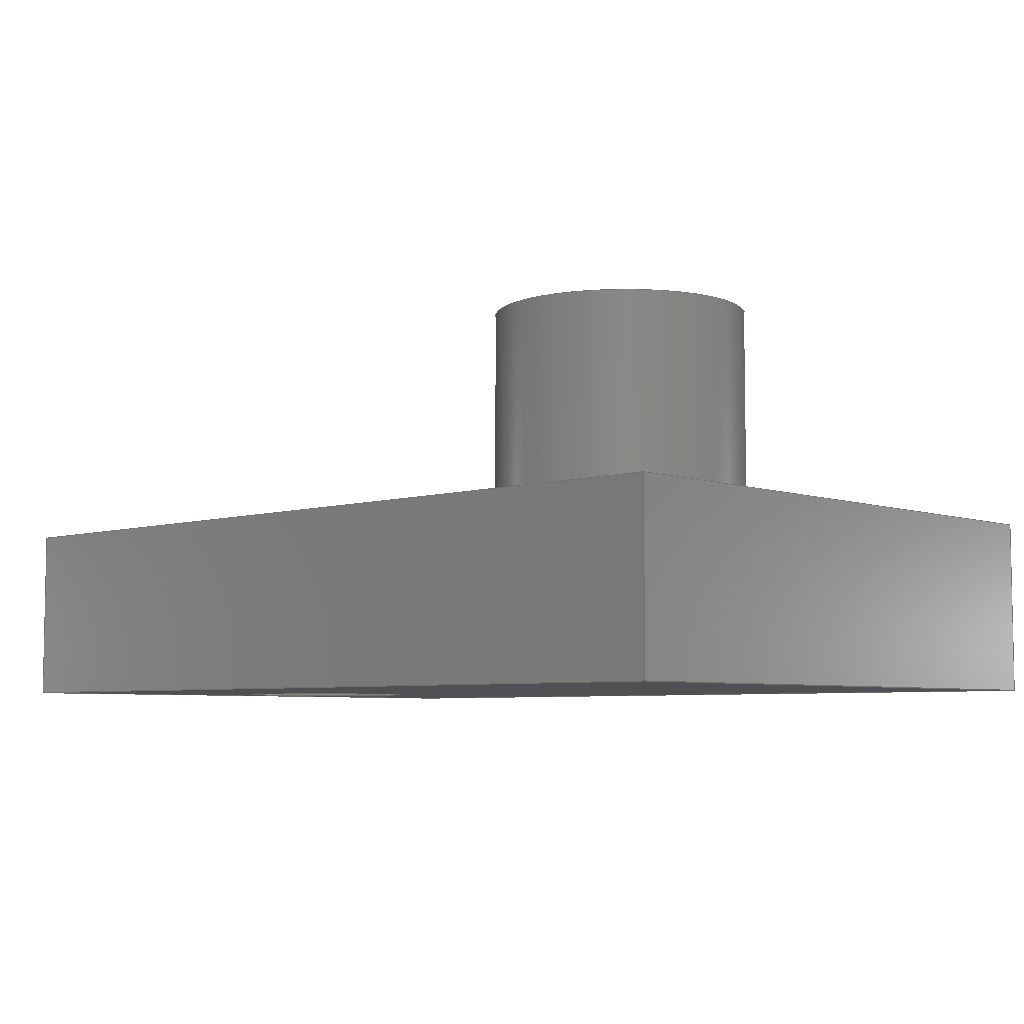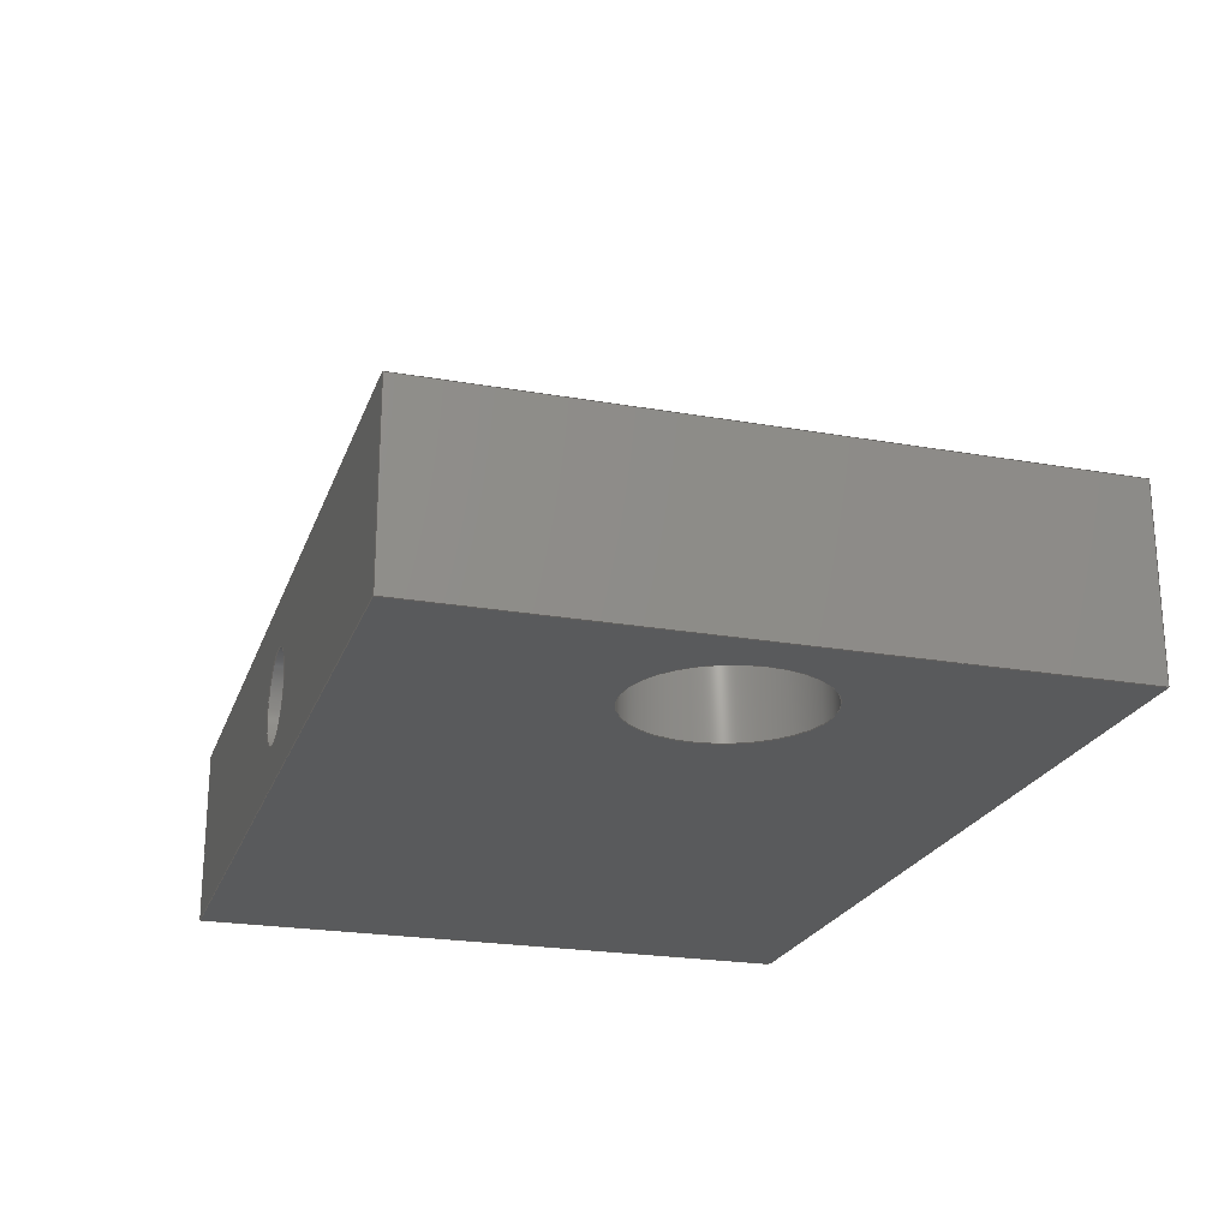
<metadata>
{"format":"step","ext":"stp","renderer":"f3d","projection":"perspective","resolution":1024,"background":"white","views":[{"elev":-6.1,"azim":-136.9,"up":"+Z"},{"elev":-22.6,"azim":73.2,"up":"+Z"}]}
</metadata>
<code>
ISO-10303-21;
DATA;
#1 = MECHANICAL_DESIGN_GEOMETRIC_PRESENTATION_REPRESENTATION( ' ', ( #7, #8, #9, #10, #11, #12, #13, #14, #15, #16, #17 ), #6 );
#2 = PRODUCT_DEFINITION_CONTEXT( '', #18, 'design' );
#3 = APPLICATION_PROTOCOL_DEFINITION( 'international standard', 'automotive_design', 2001, #18 );
#4 = PRODUCT_CATEGORY_RELATIONSHIP( 'NONE', 'NONE', #19, #20 );
#5 = SHAPE_DEFINITION_REPRESENTATION( #21, #22 );
#6 =  ( GEOMETRIC_REPRESENTATION_CONTEXT( 3 )GLOBAL_UNCERTAINTY_ASSIGNED_CONTEXT( ( #23 ) )GLOBAL_UNIT_ASSIGNED_CONTEXT( ( #24, #25, #26 ) )REPRESENTATION_CONTEXT( 'NONE', 'WORKSPACE' ) );
#7 = STYLED_ITEM( '', ( #27 ), #28 );
#8 = STYLED_ITEM( '', ( #29 ), #30 );
#9 = STYLED_ITEM( '', ( #31 ), #32 );
#10 = STYLED_ITEM( '', ( #33 ), #34 );
#11 = STYLED_ITEM( '', ( #35 ), #36 );
#12 = STYLED_ITEM( '', ( #37 ), #38 );
#13 = STYLED_ITEM( '', ( #39 ), #40 );
#14 = STYLED_ITEM( '', ( #41 ), #42 );
#15 = STYLED_ITEM( '', ( #43 ), #44 );
#16 = STYLED_ITEM( '', ( #45 ), #46 );
#17 = STYLED_ITEM( '', ( #47 ), #48 );
#18 = APPLICATION_CONTEXT( 'core data for automotive mechanical design processes' );
#19 = PRODUCT_CATEGORY( 'part', 'NONE' );
#20 = PRODUCT_RELATED_PRODUCT_CATEGORY( 'detail', ' ', ( #49 ) );
#21 = PRODUCT_DEFINITION_SHAPE( 'NONE', 'NONE', #50 );
#22 = ADVANCED_BREP_SHAPE_REPRESENTATION( 'Part 1', ( #51, #52 ), #6 );
#23 = UNCERTAINTY_MEASURE_WITH_UNIT( LENGTH_MEASURE( 1e-06 ), #24, '', '' );
#24 =  ( CONVERSION_BASED_UNIT( 'METRE', #53 )LENGTH_UNIT(  )NAMED_UNIT( #54 ) );
#25 =  ( NAMED_UNIT( #55 )PLANE_ANGLE_UNIT(  )SI_UNIT( $, .RADIAN. ) );
#26 =  ( NAMED_UNIT( #55 )SI_UNIT( $, .STERADIAN. )SOLID_ANGLE_UNIT(  ) );
#27 = PRESENTATION_STYLE_ASSIGNMENT( ( #56 ) );
#28 = ADVANCED_FACE( '', ( #57 ), #58, .T. );
#29 = PRESENTATION_STYLE_ASSIGNMENT( ( #59 ) );
#30 = ADVANCED_FACE( '', ( #60, #61, #62 ), #63, .T. );
#31 = PRESENTATION_STYLE_ASSIGNMENT( ( #64 ) );
#32 = ADVANCED_FACE( '', ( #65, #66 ), #67, .F. );
#33 = PRESENTATION_STYLE_ASSIGNMENT( ( #68 ) );
#34 = ADVANCED_FACE( '', ( #69 ), #70, .F. );
#35 = PRESENTATION_STYLE_ASSIGNMENT( ( #71 ) );
#36 = ADVANCED_FACE( '', ( #72 ), #73, .F. );
#37 = PRESENTATION_STYLE_ASSIGNMENT( ( #74 ) );
#38 = ADVANCED_FACE( '', ( #75, #76 ), #77, .F. );
#39 = PRESENTATION_STYLE_ASSIGNMENT( ( #78 ) );
#40 = ADVANCED_FACE( '', ( #79, #80 ), #81, .F. );
#41 = PRESENTATION_STYLE_ASSIGNMENT( ( #82 ) );
#42 = ADVANCED_FACE( '', ( #83 ), #84, .T. );
#43 = PRESENTATION_STYLE_ASSIGNMENT( ( #85 ) );
#44 = ADVANCED_FACE( '', ( #86 ), #87, .T. );
#45 = PRESENTATION_STYLE_ASSIGNMENT( ( #88 ) );
#46 = ADVANCED_FACE( '', ( #89, #90 ), #91, .T. );
#47 = PRESENTATION_STYLE_ASSIGNMENT( ( #92 ) );
#48 = ADVANCED_FACE( '', ( #93, #94 ), #95, .T. );
#49 = PRODUCT( 'Part 1', 'Part 1', 'PART-Part 1-DESC', ( #96 ) );
#50 = PRODUCT_DEFINITION( 'NONE', 'NONE', #97, #2 );
#51 = MANIFOLD_SOLID_BREP( 'Part 1', #98 );
#52 = AXIS2_PLACEMENT_3D( '', #99, #100, #101 );
#53 = LENGTH_MEASURE_WITH_UNIT( LENGTH_MEASURE( 1 ), #102 );
#54 = DIMENSIONAL_EXPONENTS( 1, 0, 0, 0, 0, 0, 0 );
#55 = DIMENSIONAL_EXPONENTS( 0, 0, 0, 0, 0, 0, 0 );
#56 = SURFACE_STYLE_USAGE( .BOTH., #103 );
#57 = FACE_OUTER_BOUND( '', #104, .T. );
#58 = PLANE( '', #105 );
#59 = SURFACE_STYLE_USAGE( .BOTH., #106 );
#60 = FACE_BOUND( '', #107, .T. );
#61 = FACE_BOUND( '', #108, .T. );
#62 = FACE_OUTER_BOUND( '', #109, .T. );
#63 = PLANE( '', #110 );
#64 = SURFACE_STYLE_USAGE( .BOTH., #111 );
#65 = FACE_OUTER_BOUND( '', #112, .T. );
#66 = FACE_OUTER_BOUND( '', #113, .T. );
#67 = CYLINDRICAL_SURFACE( '', #114, 0.005 );
#68 = SURFACE_STYLE_USAGE( .BOTH., #115 );
#69 = FACE_OUTER_BOUND( '', #116, .T. );
#70 = PLANE( '', #117 );
#71 = SURFACE_STYLE_USAGE( .BOTH., #118 );
#72 = FACE_OUTER_BOUND( '', #119, .T. );
#73 = PLANE( '', #120 );
#74 = SURFACE_STYLE_USAGE( .BOTH., #121 );
#75 = FACE_OUTER_BOUND( '', #122, .T. );
#76 = FACE_OUTER_BOUND( '', #123, .T. );
#77 = CYLINDRICAL_SURFACE( '', #124, 0.01 );
#78 = SURFACE_STYLE_USAGE( .BOTH., #125 );
#79 = FACE_BOUND( '', #126, .T. );
#80 = FACE_OUTER_BOUND( '', #127, .T. );
#81 = PLANE( '', #128 );
#82 = SURFACE_STYLE_USAGE( .BOTH., #129 );
#83 = FACE_OUTER_BOUND( '', #130, .T. );
#84 = PLANE( '', #131 );
#85 = SURFACE_STYLE_USAGE( .BOTH., #132 );
#86 = FACE_OUTER_BOUND( '', #133, .T. );
#87 = PLANE( '', #134 );
#88 = SURFACE_STYLE_USAGE( .BOTH., #135 );
#89 = FACE_OUTER_BOUND( '', #136, .T. );
#90 = FACE_OUTER_BOUND( '', #137, .T. );
#91 = CYLINDRICAL_SURFACE( '', #138, 0.015 );
#92 = SURFACE_STYLE_USAGE( .BOTH., #139 );
#93 = FACE_BOUND( '', #140, .T. );
#94 = FACE_OUTER_BOUND( '', #141, .T. );
#95 = PLANE( '', #142 );
#96 = PRODUCT_CONTEXT( '', #18, 'mechanical' );
#97 = PRODUCT_DEFINITION_FORMATION_WITH_SPECIFIED_SOURCE( ' ', 'NONE', #49, .NOT_KNOWN. );
#98 = CLOSED_SHELL( '', ( #48, #34, #44, #30, #36, #40, #46, #28, #38, #32, #42 ) );
#99 = CARTESIAN_POINT( '', ( 0, 0, 0 ) );
#100 = DIRECTION( '', ( 0, 0, 1 ) );
#101 = DIRECTION( '', ( 1, 0, 0 ) );
#102 =  ( LENGTH_UNIT(  )NAMED_UNIT( #54 )SI_UNIT( $, .METRE. ) );
#103 = SURFACE_SIDE_STYLE( '', ( #143 ) );
#104 = EDGE_LOOP( '', ( #144 ) );
#105 = AXIS2_PLACEMENT_3D( '', #145, #146, #147 );
#106 = SURFACE_SIDE_STYLE( '', ( #148 ) );
#107 = EDGE_LOOP( '', ( #149 ) );
#108 = EDGE_LOOP( '', ( #150 ) );
#109 = EDGE_LOOP( '', ( #151, #152, #153, #154 ) );
#110 = AXIS2_PLACEMENT_3D( '', #155, #156, #157 );
#111 = SURFACE_SIDE_STYLE( '', ( #158 ) );
#112 = EDGE_LOOP( '', ( #159 ) );
#113 = EDGE_LOOP( '', ( #160 ) );
#114 = AXIS2_PLACEMENT_3D( '', #161, #162, #163 );
#115 = SURFACE_SIDE_STYLE( '', ( #164 ) );
#116 = EDGE_LOOP( '', ( #165, #166, #167, #168 ) );
#117 = AXIS2_PLACEMENT_3D( '', #169, #170, #171 );
#118 = SURFACE_SIDE_STYLE( '', ( #172 ) );
#119 = EDGE_LOOP( '', ( #173, #174, #175, #176 ) );
#120 = AXIS2_PLACEMENT_3D( '', #177, #178, #179 );
#121 = SURFACE_SIDE_STYLE( '', ( #180 ) );
#122 = EDGE_LOOP( '', ( #181 ) );
#123 = EDGE_LOOP( '', ( #182 ) );
#124 = AXIS2_PLACEMENT_3D( '', #183, #184, #185 );
#125 = SURFACE_SIDE_STYLE( '', ( #186 ) );
#126 = EDGE_LOOP( '', ( #187 ) );
#127 = EDGE_LOOP( '', ( #188, #189, #190, #191 ) );
#128 = AXIS2_PLACEMENT_3D( '', #192, #193, #194 );
#129 = SURFACE_SIDE_STYLE( '', ( #195 ) );
#130 = EDGE_LOOP( '', ( #196 ) );
#131 = AXIS2_PLACEMENT_3D( '', #197, #198, #199 );
#132 = SURFACE_SIDE_STYLE( '', ( #200 ) );
#133 = EDGE_LOOP( '', ( #201, #202, #203, #204 ) );
#134 = AXIS2_PLACEMENT_3D( '', #205, #206, #207 );
#135 = SURFACE_SIDE_STYLE( '', ( #208 ) );
#136 = EDGE_LOOP( '', ( #209 ) );
#137 = EDGE_LOOP( '', ( #210 ) );
#138 = AXIS2_PLACEMENT_3D( '', #211, #212, #213 );
#139 = SURFACE_SIDE_STYLE( '', ( #214 ) );
#140 = EDGE_LOOP( '', ( #215 ) );
#141 = EDGE_LOOP( '', ( #216, #217, #218, #219 ) );
#142 = AXIS2_PLACEMENT_3D( '', #220, #221, #222 );
#143 = SURFACE_STYLE_FILL_AREA( #223 );
#144 = ORIENTED_EDGE( '', *, *, #224, .T. );
#145 = CARTESIAN_POINT( '', ( 0, 0, 0.045 ) );
#146 = DIRECTION( '', ( 0, 0, 1 ) );
#147 = DIRECTION( '', ( 1, 0, 0 ) );
#148 = SURFACE_STYLE_FILL_AREA( #225 );
#149 = ORIENTED_EDGE( '', *, *, #226, .F. );
#150 = ORIENTED_EDGE( '', *, *, #227, .F. );
#151 = ORIENTED_EDGE( '', *, *, #228, .F. );
#152 = ORIENTED_EDGE( '', *, *, #229, .T. );
#153 = ORIENTED_EDGE( '', *, *, #230, .T. );
#154 = ORIENTED_EDGE( '', *, *, #231, .F. );
#155 = CARTESIAN_POINT( '', ( 0, 0, 0.02 ) );
#156 = DIRECTION( '', ( 0, 0, 1 ) );
#157 = DIRECTION( '', ( 1, 0, 0 ) );
#158 = SURFACE_STYLE_FILL_AREA( #232 );
#159 = ORIENTED_EDGE( '', *, *, #233, .F. );
#160 = ORIENTED_EDGE( '', *, *, #234, .T. );
#161 = CARTESIAN_POINT( '', ( 1.041e-18, -0.005, 0.009511 ) );
#162 = DIRECTION( '', ( -1.388e-16, 1, -0 ) );
#163 = DIRECTION( '', ( 1, 1.388e-16, 0 ) );
#164 = SURFACE_STYLE_FILL_AREA( #235 );
#165 = ORIENTED_EDGE( '', *, *, #236, .T. );
#166 = ORIENTED_EDGE( '', *, *, #237, .F. );
#167 = ORIENTED_EDGE( '', *, *, #229, .F. );
#168 = ORIENTED_EDGE( '', *, *, #238, .T. );
#169 = CARTESIAN_POINT( '', ( 0.05, 6.939e-18, 0.02 ) );
#170 = DIRECTION( '', ( -1, 0, 0 ) );
#171 = DIRECTION( '', ( 0, 0, 1 ) );
#172 = SURFACE_STYLE_FILL_AREA( #239 );
#173 = ORIENTED_EDGE( '', *, *, #240, .T. );
#174 = ORIENTED_EDGE( '', *, *, #241, .F. );
#175 = ORIENTED_EDGE( '', *, *, #230, .F. );
#176 = ORIENTED_EDGE( '', *, *, #237, .T. );
#177 = CARTESIAN_POINT( '', ( 0, 0.035, 0.02 ) );
#178 = DIRECTION( '', ( 1.388e-16, -1, 0 ) );
#179 = DIRECTION( '', ( 1, 1.388e-16, 0 ) );
#180 = SURFACE_STYLE_FILL_AREA( #242 );
#181 = ORIENTED_EDGE( '', *, *, #226, .T. );
#182 = ORIENTED_EDGE( '', *, *, #243, .F. );
#183 = CARTESIAN_POINT( '', ( 0.03461, 6.123e-19, -0.1101 ) );
#184 = DIRECTION( '', ( -0, -0, -1 ) );
#185 = DIRECTION( '', ( 1, 0, 0 ) );
#186 = SURFACE_STYLE_FILL_AREA( #244 );
#187 = ORIENTED_EDGE( '', *, *, #243, .T. );
#188 = ORIENTED_EDGE( '', *, *, #245, .T. );
#189 = ORIENTED_EDGE( '', *, *, #246, .T. );
#190 = ORIENTED_EDGE( '', *, *, #240, .F. );
#191 = ORIENTED_EDGE( '', *, *, #236, .F. );
#192 = CARTESIAN_POINT( '', ( 0, 0, 0 ) );
#193 = DIRECTION( '', ( 0, 0, 1 ) );
#194 = DIRECTION( '', ( 1, 0, 0 ) );
#195 = SURFACE_STYLE_FILL_AREA( #247 );
#196 = ORIENTED_EDGE( '', *, *, #233, .T. );
#197 = CARTESIAN_POINT( '', ( -6.245e-18, -0.005, 0.01 ) );
#198 = DIRECTION( '', ( 1.388e-16, -1, 0 ) );
#199 = DIRECTION( '', ( 1, 1.388e-16, 0 ) );
#200 = SURFACE_STYLE_FILL_AREA( #248 );
#201 = ORIENTED_EDGE( '', *, *, #246, .F. );
#202 = ORIENTED_EDGE( '', *, *, #249, .F. );
#203 = ORIENTED_EDGE( '', *, *, #231, .T. );
#204 = ORIENTED_EDGE( '', *, *, #241, .T. );
#205 = CARTESIAN_POINT( '', ( -0.05, -6.939e-18, 0.02 ) );
#206 = DIRECTION( '', ( -1, 0, 0 ) );
#207 = DIRECTION( '', ( 0, 0, 1 ) );
#208 = SURFACE_STYLE_FILL_AREA( #250 );
#209 = ORIENTED_EDGE( '', *, *, #224, .F. );
#210 = ORIENTED_EDGE( '', *, *, #227, .T. );
#211 = CARTESIAN_POINT( '', ( -0.0178, 9.185e-19, 0.045 ) );
#212 = DIRECTION( '', ( -0, -0, 1 ) );
#213 = DIRECTION( '', ( -1, 0, 0 ) );
#214 = SURFACE_STYLE_FILL_AREA( #251 );
#215 = ORIENTED_EDGE( '', *, *, #234, .F. );
#216 = ORIENTED_EDGE( '', *, *, #245, .F. );
#217 = ORIENTED_EDGE( '', *, *, #238, .F. );
#218 = ORIENTED_EDGE( '', *, *, #228, .T. );
#219 = ORIENTED_EDGE( '', *, *, #249, .T. );
#220 = CARTESIAN_POINT( '', ( 0, -0.035, 0.02 ) );
#221 = DIRECTION( '', ( 1.388e-16, -1, 0 ) );
#222 = DIRECTION( '', ( 1, 1.388e-16, 0 ) );
#223 = FILL_AREA_STYLE( '', ( #252 ) );
#224 = EDGE_CURVE( '', #253, #253, #254, .T. );
#225 = FILL_AREA_STYLE( '', ( #255 ) );
#226 = EDGE_CURVE( '', #256, #256, #257, .T. );
#227 = EDGE_CURVE( '', #258, #258, #259, .T. );
#228 = EDGE_CURVE( '', #260, #261, #262, .T. );
#229 = EDGE_CURVE( '', #260, #263, #264, .T. );
#230 = EDGE_CURVE( '', #263, #265, #266, .T. );
#231 = EDGE_CURVE( '', #261, #265, #267, .T. );
#232 = FILL_AREA_STYLE( '', ( #268 ) );
#233 = EDGE_CURVE( '', #269, #269, #270, .T. );
#234 = EDGE_CURVE( '', #271, #271, #272, .T. );
#235 = FILL_AREA_STYLE( '', ( #273 ) );
#236 = EDGE_CURVE( '', #274, #275, #276, .T. );
#237 = EDGE_CURVE( '', #263, #275, #277, .T. );
#238 = EDGE_CURVE( '', #260, #274, #278, .T. );
#239 = FILL_AREA_STYLE( '', ( #279 ) );
#240 = EDGE_CURVE( '', #275, #280, #281, .T. );
#241 = EDGE_CURVE( '', #265, #280, #282, .T. );
#242 = FILL_AREA_STYLE( '', ( #283 ) );
#243 = EDGE_CURVE( '', #284, #284, #285, .T. );
#244 = FILL_AREA_STYLE( '', ( #286 ) );
#245 = EDGE_CURVE( '', #274, #287, #288, .T. );
#246 = EDGE_CURVE( '', #287, #280, #289, .T. );
#247 = FILL_AREA_STYLE( '', ( #290 ) );
#248 = FILL_AREA_STYLE( '', ( #291 ) );
#249 = EDGE_CURVE( '', #261, #287, #292, .T. );
#250 = FILL_AREA_STYLE( '', ( #293 ) );
#251 = FILL_AREA_STYLE( '', ( #294 ) );
#252 = FILL_AREA_STYLE_COLOUR( '', #295 );
#253 = VERTEX_POINT( '', #296 );
#254 = CIRCLE( '', #297, 0.015 );
#255 = FILL_AREA_STYLE_COLOUR( '', #298 );
#256 = VERTEX_POINT( '', #299 );
#257 = CIRCLE( '', #300, 0.01 );
#258 = VERTEX_POINT( '', #301 );
#259 = CIRCLE( '', #302, 0.015 );
#260 = VERTEX_POINT( '', #303 );
#261 = VERTEX_POINT( '', #304 );
#262 = LINE( '', #305, #306 );
#263 = VERTEX_POINT( '', #307 );
#264 = LINE( '', #308, #309 );
#265 = VERTEX_POINT( '', #310 );
#266 = LINE( '', #311, #312 );
#267 = LINE( '', #313, #314 );
#268 = FILL_AREA_STYLE_COLOUR( '', #315 );
#269 = VERTEX_POINT( '', #316 );
#270 = CIRCLE( '', #317, 0.005 );
#271 = VERTEX_POINT( '', #318 );
#272 = CIRCLE( '', #319, 0.005 );
#273 = FILL_AREA_STYLE_COLOUR( '', #320 );
#274 = VERTEX_POINT( '', #321 );
#275 = VERTEX_POINT( '', #322 );
#276 = LINE( '', #323, #324 );
#277 = LINE( '', #325, #326 );
#278 = LINE( '', #327, #328 );
#279 = FILL_AREA_STYLE_COLOUR( '', #329 );
#280 = VERTEX_POINT( '', #330 );
#281 = LINE( '', #331, #332 );
#282 = LINE( '', #333, #334 );
#283 = FILL_AREA_STYLE_COLOUR( '', #335 );
#284 = VERTEX_POINT( '', #336 );
#285 = CIRCLE( '', #337, 0.01 );
#286 = FILL_AREA_STYLE_COLOUR( '', #338 );
#287 = VERTEX_POINT( '', #339 );
#288 = LINE( '', #340, #341 );
#289 = LINE( '', #342, #343 );
#290 = FILL_AREA_STYLE_COLOUR( '', #344 );
#291 = FILL_AREA_STYLE_COLOUR( '', #345 );
#292 = LINE( '', #346, #347 );
#293 = FILL_AREA_STYLE_COLOUR( '', #348 );
#294 = FILL_AREA_STYLE_COLOUR( '', #349 );
#295 = COLOUR_RGB( '', 0.6157, 0.8118, 0.9294 );
#296 = CARTESIAN_POINT( '', ( -0.002801, 9.185e-19, 0.045 ) );
#297 = AXIS2_PLACEMENT_3D( '', #350, #351, #352 );
#298 = COLOUR_RGB( '', 0.6157, 0.8118, 0.9294 );
#299 = CARTESIAN_POINT( '', ( 0.04461, 6.123e-19, 0.02 ) );
#300 = AXIS2_PLACEMENT_3D( '', #353, #354, #355 );
#301 = CARTESIAN_POINT( '', ( -0.002801, 9.185e-19, 0.02 ) );
#302 = AXIS2_PLACEMENT_3D( '', #356, #357, #358 );
#303 = CARTESIAN_POINT( '', ( 0.05, -0.035, 0.02 ) );
#304 = CARTESIAN_POINT( '', ( -0.05, -0.035, 0.02 ) );
#305 = CARTESIAN_POINT( '', ( 0, -0.035, 0.02 ) );
#306 = VECTOR( '', #359, 1 );
#307 = CARTESIAN_POINT( '', ( 0.05, 0.035, 0.02 ) );
#308 = CARTESIAN_POINT( '', ( 0.05, 6.939e-18, 0.02 ) );
#309 = VECTOR( '', #360, 1 );
#310 = CARTESIAN_POINT( '', ( -0.05, 0.035, 0.02 ) );
#311 = CARTESIAN_POINT( '', ( 0, 0.035, 0.02 ) );
#312 = VECTOR( '', #361, 1 );
#313 = CARTESIAN_POINT( '', ( -0.05, -6.939e-18, 0.02 ) );
#314 = VECTOR( '', #362, 1 );
#315 = COLOUR_RGB( '', 0.6157, 0.8118, 0.9294 );
#316 = CARTESIAN_POINT( '', ( 0.005, -0.005, 0.009511 ) );
#317 = AXIS2_PLACEMENT_3D( '', #363, #364, #365 );
#318 = CARTESIAN_POINT( '', ( 0.005, -0.035, 0.009511 ) );
#319 = AXIS2_PLACEMENT_3D( '', #366, #367, #368 );
#320 = COLOUR_RGB( '', 0.6157, 0.8118, 0.9294 );
#321 = CARTESIAN_POINT( '', ( 0.05, -0.035, 0 ) );
#322 = CARTESIAN_POINT( '', ( 0.05, 0.035, 0 ) );
#323 = CARTESIAN_POINT( '', ( 0.05, 6.939e-18, 0 ) );
#324 = VECTOR( '', #369, 1 );
#325 = CARTESIAN_POINT( '', ( 0.05, 0.035, 0.02 ) );
#326 = VECTOR( '', #370, 1 );
#327 = CARTESIAN_POINT( '', ( 0.05, -0.035, 0.02 ) );
#328 = VECTOR( '', #371, 1 );
#329 = COLOUR_RGB( '', 0.6157, 0.8118, 0.9294 );
#330 = CARTESIAN_POINT( '', ( -0.05, 0.035, 0 ) );
#331 = CARTESIAN_POINT( '', ( 0, 0.035, 0 ) );
#332 = VECTOR( '', #372, 1 );
#333 = CARTESIAN_POINT( '', ( -0.05, 0.035, 0.02 ) );
#334 = VECTOR( '', #373, 1 );
#335 = COLOUR_RGB( '', 0.6157, 0.8118, 0.9294 );
#336 = CARTESIAN_POINT( '', ( 0.04461, 6.123e-19, 0 ) );
#337 = AXIS2_PLACEMENT_3D( '', #374, #375, #376 );
#338 = COLOUR_RGB( '', 0.6157, 0.8118, 0.9294 );
#339 = CARTESIAN_POINT( '', ( -0.05, -0.035, 0 ) );
#340 = CARTESIAN_POINT( '', ( 0, -0.035, 0 ) );
#341 = VECTOR( '', #377, 1 );
#342 = CARTESIAN_POINT( '', ( -0.05, -6.939e-18, 0 ) );
#343 = VECTOR( '', #378, 1 );
#344 = COLOUR_RGB( '', 0.6157, 0.8118, 0.9294 );
#345 = COLOUR_RGB( '', 0.6157, 0.8118, 0.9294 );
#346 = CARTESIAN_POINT( '', ( -0.05, -0.035, 0.02 ) );
#347 = VECTOR( '', #379, 1 );
#348 = COLOUR_RGB( '', 0.6157, 0.8118, 0.9294 );
#349 = COLOUR_RGB( '', 0.6157, 0.8118, 0.9294 );
#350 = CARTESIAN_POINT( '', ( -0.0178, 9.185e-19, 0.045 ) );
#351 = DIRECTION( '', ( 0, 0, 1 ) );
#352 = DIRECTION( '', ( 1, 0, 0 ) );
#353 = CARTESIAN_POINT( '', ( 0.03461, 6.123e-19, 0.02 ) );
#354 = DIRECTION( '', ( 0, 0, 1 ) );
#355 = DIRECTION( '', ( 1, 0, 0 ) );
#356 = CARTESIAN_POINT( '', ( -0.0178, 9.185e-19, 0.02 ) );
#357 = DIRECTION( '', ( 0, 0, 1 ) );
#358 = DIRECTION( '', ( 1, 0, 0 ) );
#359 = DIRECTION( '', ( -1, -1.388e-16, 0 ) );
#360 = DIRECTION( '', ( 0, 1, 0 ) );
#361 = DIRECTION( '', ( -1, -1.388e-16, 0 ) );
#362 = DIRECTION( '', ( 0, 1, 0 ) );
#363 = CARTESIAN_POINT( '', ( 1.041e-18, -0.005, 0.009511 ) );
#364 = DIRECTION( '', ( 1.388e-16, -1, 0 ) );
#365 = DIRECTION( '', ( 1, 1.388e-16, 0 ) );
#366 = CARTESIAN_POINT( '', ( 5.204e-18, -0.035, 0.009511 ) );
#367 = DIRECTION( '', ( 1.388e-16, -1, 0 ) );
#368 = DIRECTION( '', ( 1, 1.388e-16, 0 ) );
#369 = DIRECTION( '', ( 0, 1, 0 ) );
#370 = DIRECTION( '', ( 0, 0, -1 ) );
#371 = DIRECTION( '', ( 0, 0, -1 ) );
#372 = DIRECTION( '', ( -1, -1.388e-16, 0 ) );
#373 = DIRECTION( '', ( 0, 0, -1 ) );
#374 = CARTESIAN_POINT( '', ( 0.03461, 6.123e-19, 0 ) );
#375 = DIRECTION( '', ( 0, 0, 1 ) );
#376 = DIRECTION( '', ( 1, 0, 0 ) );
#377 = DIRECTION( '', ( -1, -1.388e-16, 0 ) );
#378 = DIRECTION( '', ( 0, 1, 0 ) );
#379 = DIRECTION( '', ( 0, 0, -1 ) );
ENDSEC;
END-ISO-10303-21;

</code>
